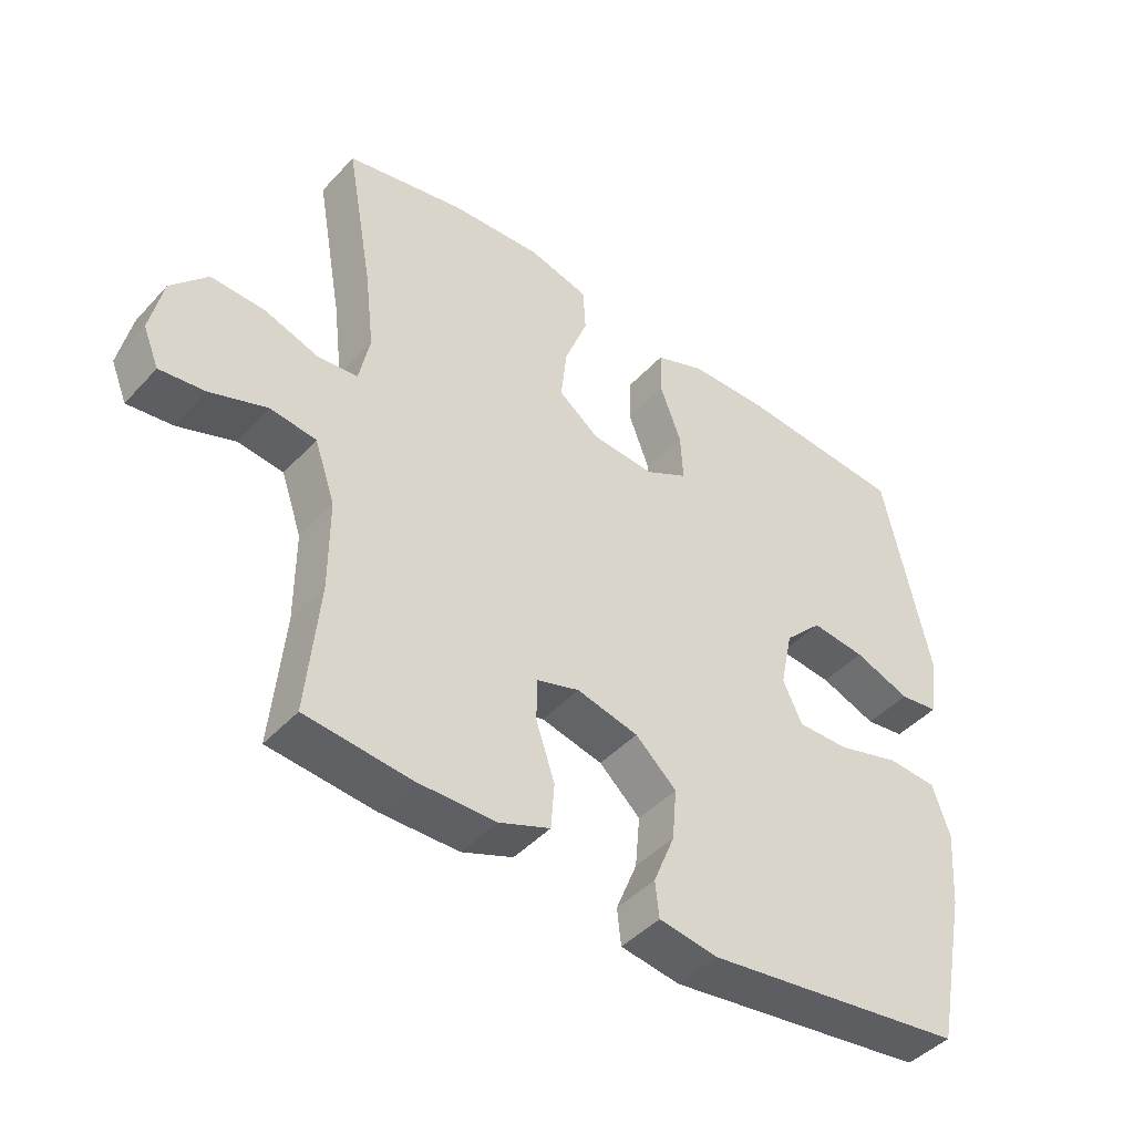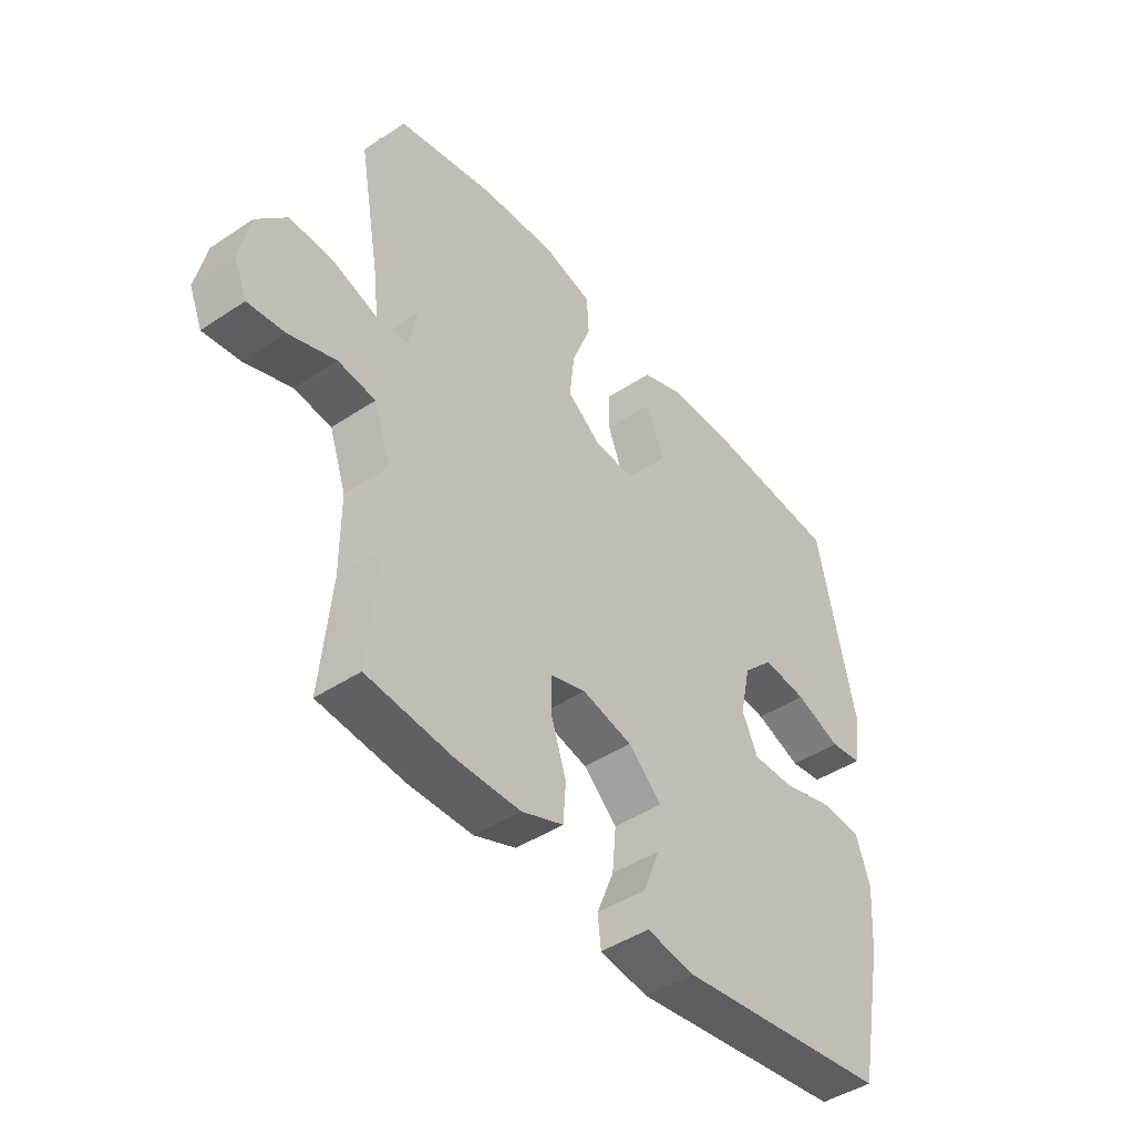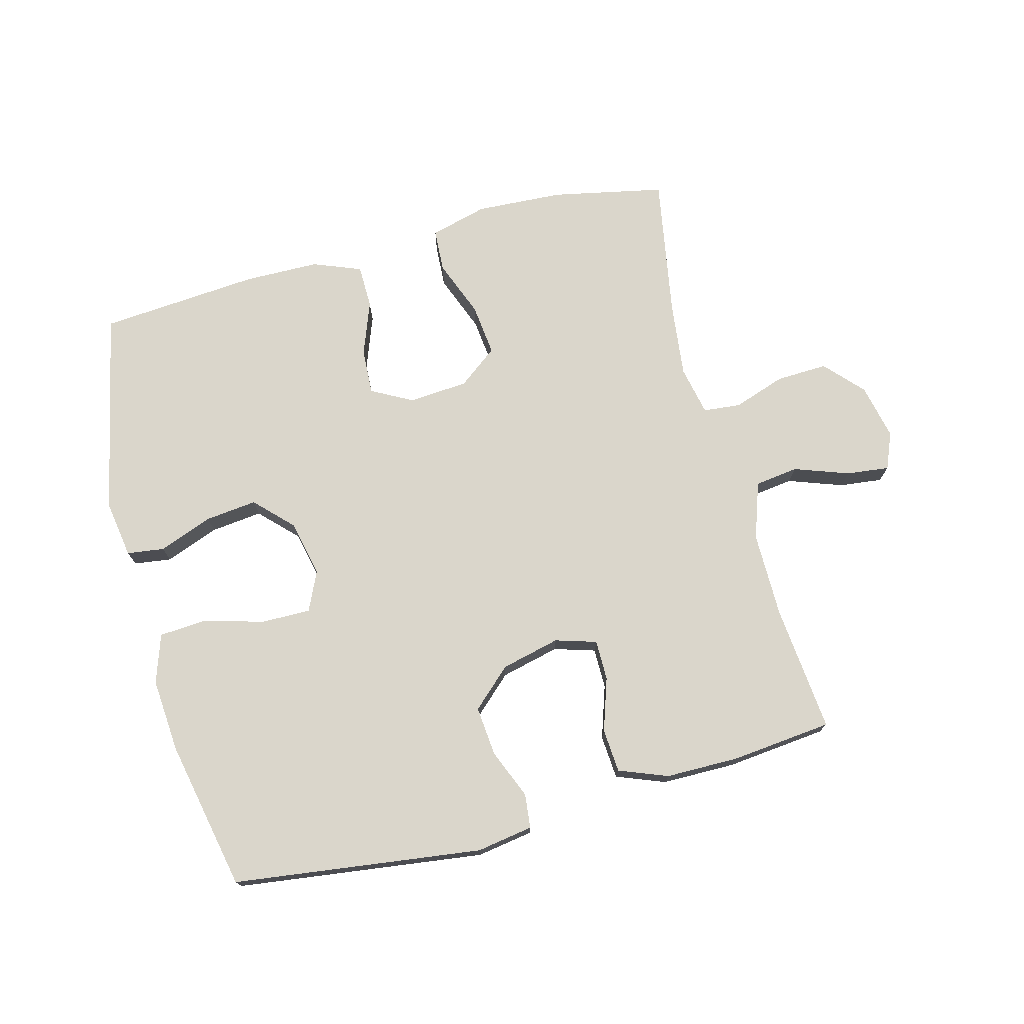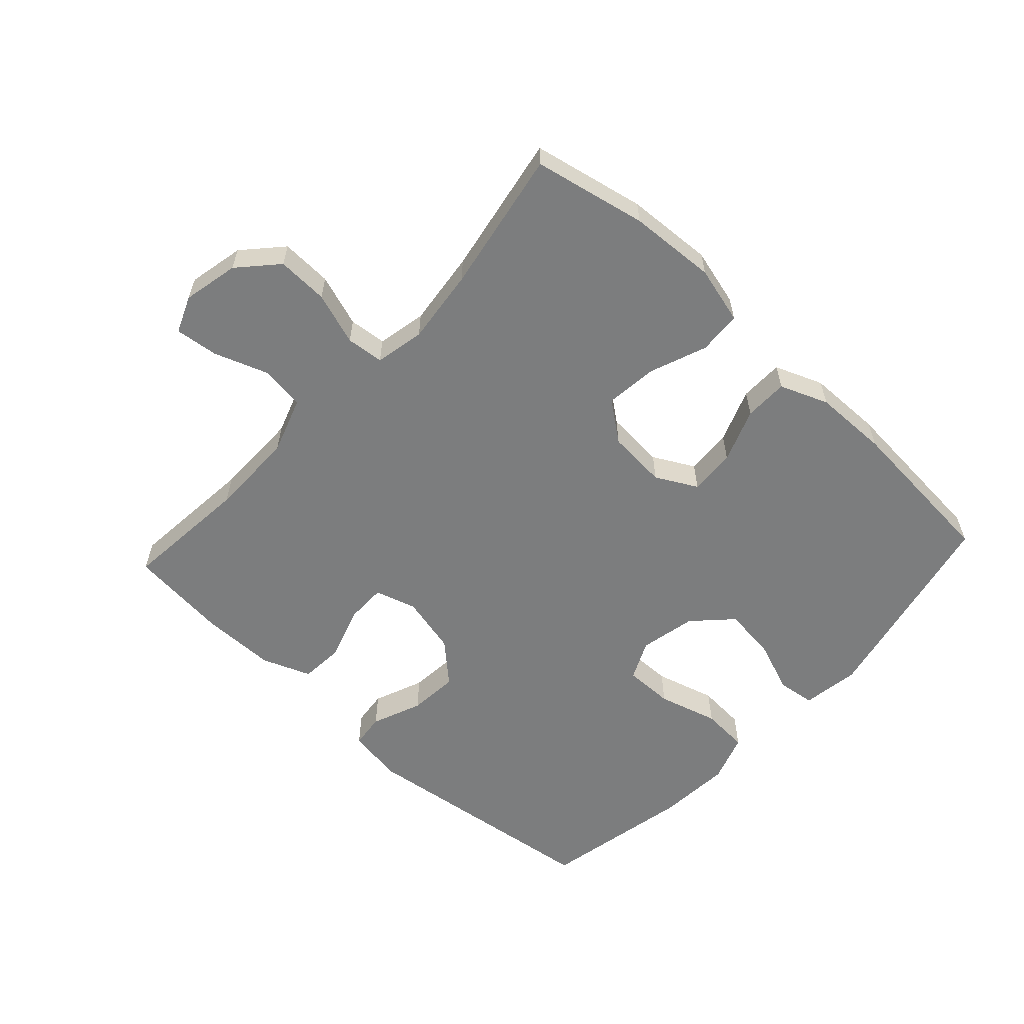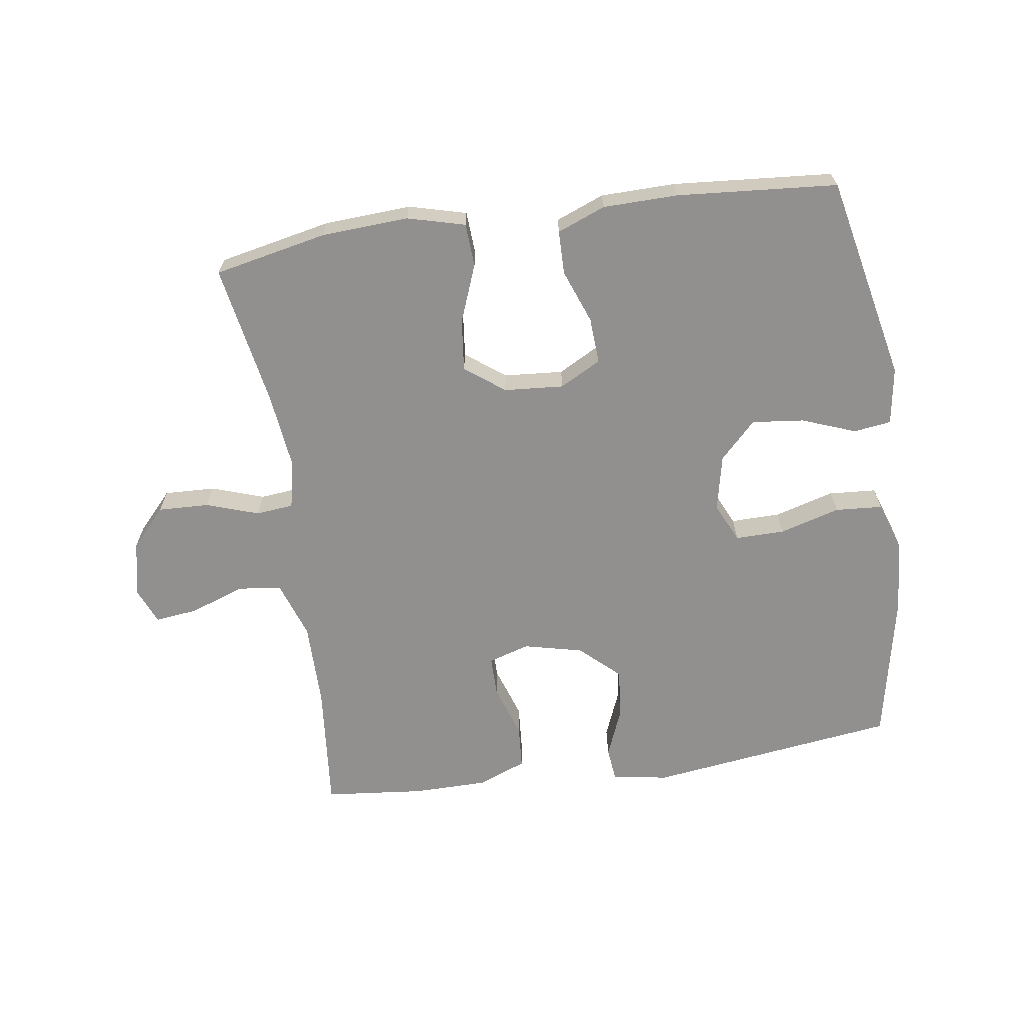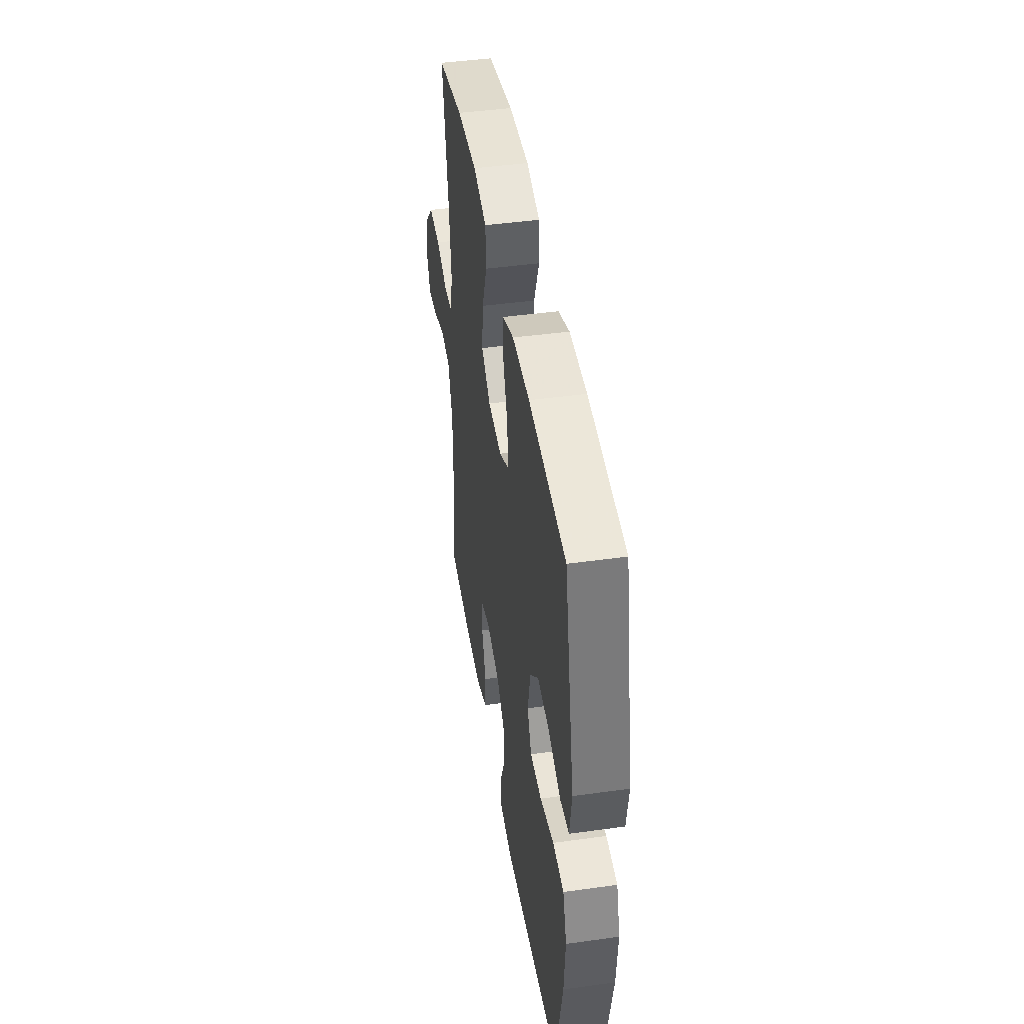
<metadata>
{"format":"obj","ext":"obj","renderer":"f3d","projection":"perspective","resolution":1024,"background":"white","views":[{"elev":-44.3,"azim":-39.1,"up":"+Z"},{"elev":-44.7,"azim":-52.3,"up":"+Z"},{"elev":74.0,"azim":165.1,"up":"+Y"},{"elev":-59.0,"azim":-42.7,"up":"+Y"},{"elev":-65.7,"azim":8.3,"up":"+Y"},{"elev":44.6,"azim":80.8,"up":"+Z"}]}
</metadata>
<code>
v -0.5 0.07 0.5
v -0.322 0.07 0.537
v -0.184 0.07 0.545
v -0.093 0.07 0.521
v -0.089 0.07 0.453
v -0.124 0.07 0.362
v -0.133 0.07 0.28
v -0.071 0.07 0.233
v 0.023 0.07 0.226
v 0.088 0.07 0.261
v 0.084 0.07 0.334
v 0.052 0.07 0.419
v 0.053 0.07 0.488
v 0.129 0.07 0.518
v 0.247 0.07 0.52
v 0.5 0.07 0.5
v 0.57 0.07 0.175
v 0.556 0.07 0.084
v 0.497 0.07 0.076
v 0.412 0.07 0.108
v 0.33 0.07 0.117
v 0.273 0.07 0.059
v 0.254 0.07 -0.03
v 0.283 0.07 -0.092
v 0.361 0.07 -0.091
v 0.456 0.07 -0.064
v 0.531 0.07 -0.069
v 0.557 0.07 -0.146
v 0.548 0.07 -0.263
v 0.5 0.07 -0.5
v 0.106 0.07 -0.552
v 0.017 0.07 -0.538
v 0.011 0.07 -0.484
v 0.043 0.07 -0.405
v 0.05 0.07 -0.327
v -0.012 0.07 -0.27
v -0.105 0.07 -0.248
v -0.17 0.07 -0.268
v -0.17 0.07 -0.332
v -0.142 0.07 -0.416
v -0.147 0.07 -0.485
v -0.224 0.07 -0.515
v -0.341 0.07 -0.516
v -0.5 0.07 -0.5
v -0.481 0.07 -0.299
v -0.481 0.07 -0.163
v -0.512 0.07 -0.073
v -0.581 0.07 -0.064
v -0.667 0.07 -0.095
v -0.735 0.07 -0.103
v -0.759 0.07 -0.045
v -0.74 0.07 0.043
v -0.685 0.07 0.103
v -0.604 0.07 0.1
v -0.521 0.07 0.072
v -0.462 0.07 0.078
v -0.446 0.07 0.156
v -0.46 0.07 0.275
v -0.5 0 0.5
v -0.322 0 0.537
v -0.184 0 0.545
v -0.093 0 0.521
v -0.089 0 0.453
v -0.124 0 0.362
v -0.133 0 0.28
v -0.071 0 0.233
v 0.023 0 0.226
v 0.088 0 0.261
v 0.084 0 0.334
v 0.052 0 0.419
v 0.053 0 0.488
v 0.129 0 0.518
v 0.247 0 0.52
v 0.5 0 0.5
v 0.57 0 0.175
v 0.556 0 0.084
v 0.497 0 0.076
v 0.412 0 0.108
v 0.33 0 0.117
v 0.273 0 0.059
v 0.254 0 -0.03
v 0.283 0 -0.092
v 0.361 0 -0.091
v 0.456 0 -0.064
v 0.531 0 -0.069
v 0.557 0 -0.146
v 0.548 0 -0.263
v 0.5 0 -0.5
v 0.106 0 -0.552
v 0.017 0 -0.538
v 0.011 0 -0.484
v 0.043 0 -0.405
v 0.05 0 -0.327
v -0.012 0 -0.27
v -0.105 0 -0.248
v -0.17 0 -0.268
v -0.17 0 -0.332
v -0.142 0 -0.416
v -0.147 0 -0.485
v -0.224 0 -0.515
v -0.341 0 -0.516
v -0.5 0 -0.5
v -0.481 0 -0.299
v -0.481 0 -0.163
v -0.512 0 -0.073
v -0.581 0 -0.064
v -0.667 0 -0.095
v -0.735 0 -0.103
v -0.759 0 -0.045
v -0.74 0 0.043
v -0.685 0 0.103
v -0.604 0 0.1
v -0.521 0 0.072
v -0.462 0 0.078
v -0.446 0 0.156
v -0.46 0 0.275
f 52 53 54 55
f 52 55 56
f 51 52 56
f 48 49 50 51
f 48 51 56
f 47 48 56
f 46 47 56
f 45 46 56 57
f 43 44 45
f 42 43 45 57
f 39 40 41 42
f 38 39 42 57
f 31 32 33 34
f 31 34 35
f 30 31 35
f 29 30 35 36
f 25 26 27 28
f 24 25 28 29
f 17 18 19 20
f 17 20 21
f 16 17 21
f 15 16 21 22
f 11 12 13 14
f 10 11 14 15
f 3 4 5 6
f 3 6 7
f 58 1 2 3
f 58 3 7
f 37 38 57 58
f 37 58 7 8
f 24 29 36 37
f 23 24 37 8
f 10 15 22 23
f 9 10 23
f 8 9 23
f 113 112 111 110
f 114 113 110
f 114 110 109
f 109 108 107 106
f 114 109 106
f 114 106 105
f 114 105 104
f 115 114 104 103
f 103 102 101
f 115 103 101 100
f 100 99 98 97
f 115 100 97 96
f 92 91 90 89
f 93 92 89
f 93 89 88
f 94 93 88 87
f 86 85 84 83
f 87 86 83 82
f 78 77 76 75
f 79 78 75
f 79 75 74
f 80 79 74 73
f 72 71 70 69
f 73 72 69 68
f 64 63 62 61
f 65 64 61
f 61 60 59 116
f 65 61 116
f 116 115 96 95
f 66 65 116 95
f 95 94 87 82
f 66 95 82 81
f 81 80 73 68
f 81 68 67
f 81 67 66
f 1 59 60 2
f 2 60 61 3
f 3 61 62 4
f 4 62 63 5
f 5 63 64 6
f 6 64 65 7
f 7 65 66 8
f 8 66 67 9
f 9 67 68 10
f 10 68 69 11
f 11 69 70 12
f 12 70 71 13
f 13 71 72 14
f 14 72 73 15
f 15 73 74 16
f 16 74 75 17
f 17 75 76 18
f 18 76 77 19
f 19 77 78 20
f 20 78 79 21
f 21 79 80 22
f 22 80 81 23
f 23 81 82 24
f 24 82 83 25
f 25 83 84 26
f 26 84 85 27
f 27 85 86 28
f 28 86 87 29
f 29 87 88 30
f 30 88 89 31
f 31 89 90 32
f 32 90 91 33
f 33 91 92 34
f 34 92 93 35
f 35 93 94 36
f 36 94 95 37
f 37 95 96 38
f 38 96 97 39
f 39 97 98 40
f 40 98 99 41
f 41 99 100 42
f 42 100 101 43
f 43 101 102 44
f 44 102 103 45
f 45 103 104 46
f 46 104 105 47
f 47 105 106 48
f 48 106 107 49
f 49 107 108 50
f 50 108 109 51
f 51 109 110 52
f 52 110 111 53
f 53 111 112 54
f 54 112 113 55
f 55 113 114 56
f 56 114 115 57
f 57 115 116 58
f 58 116 59 1

</code>
